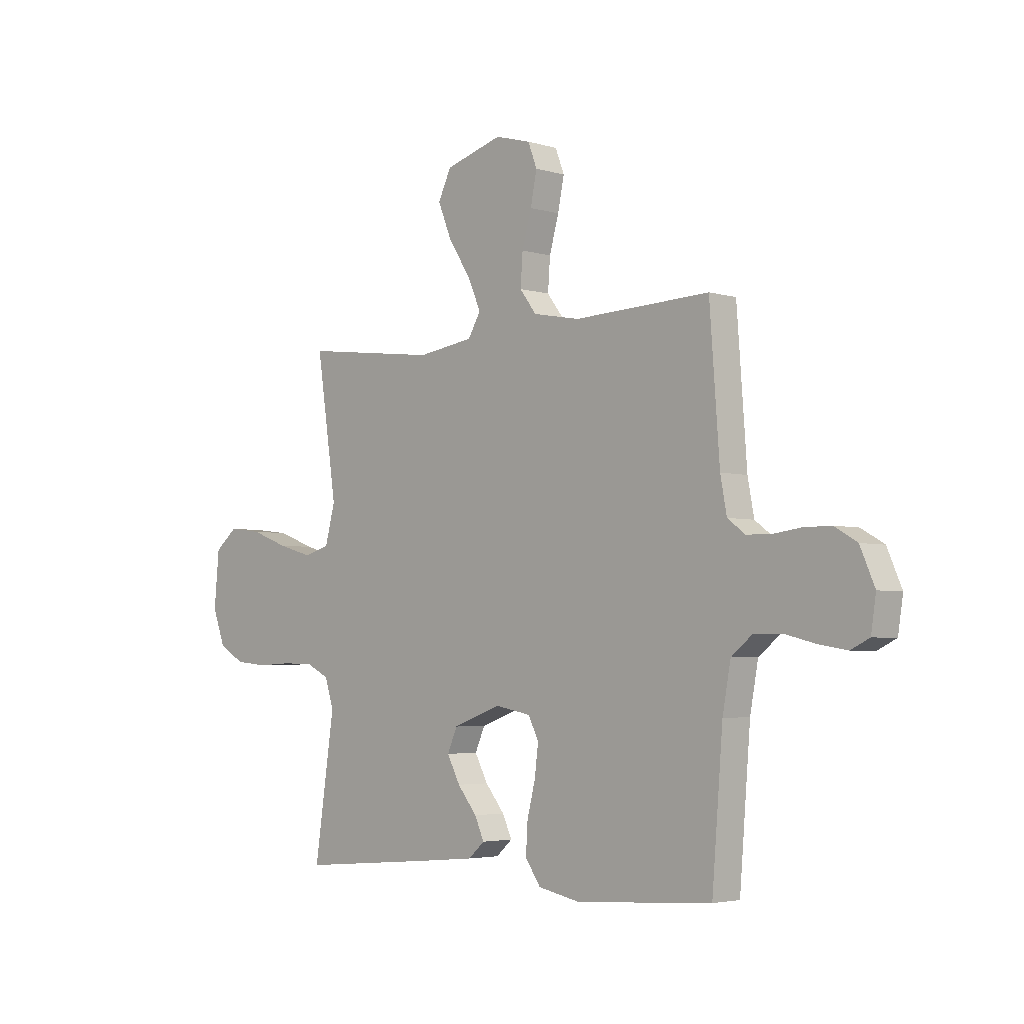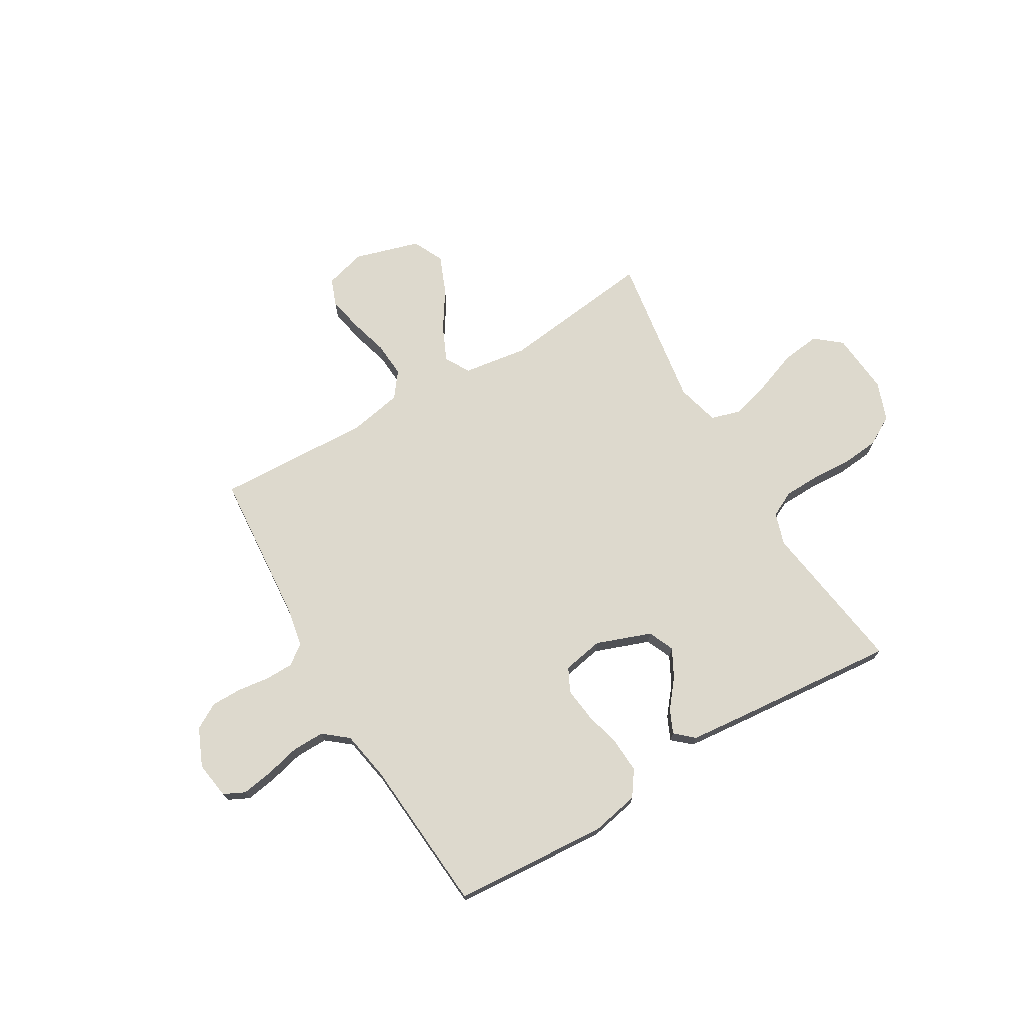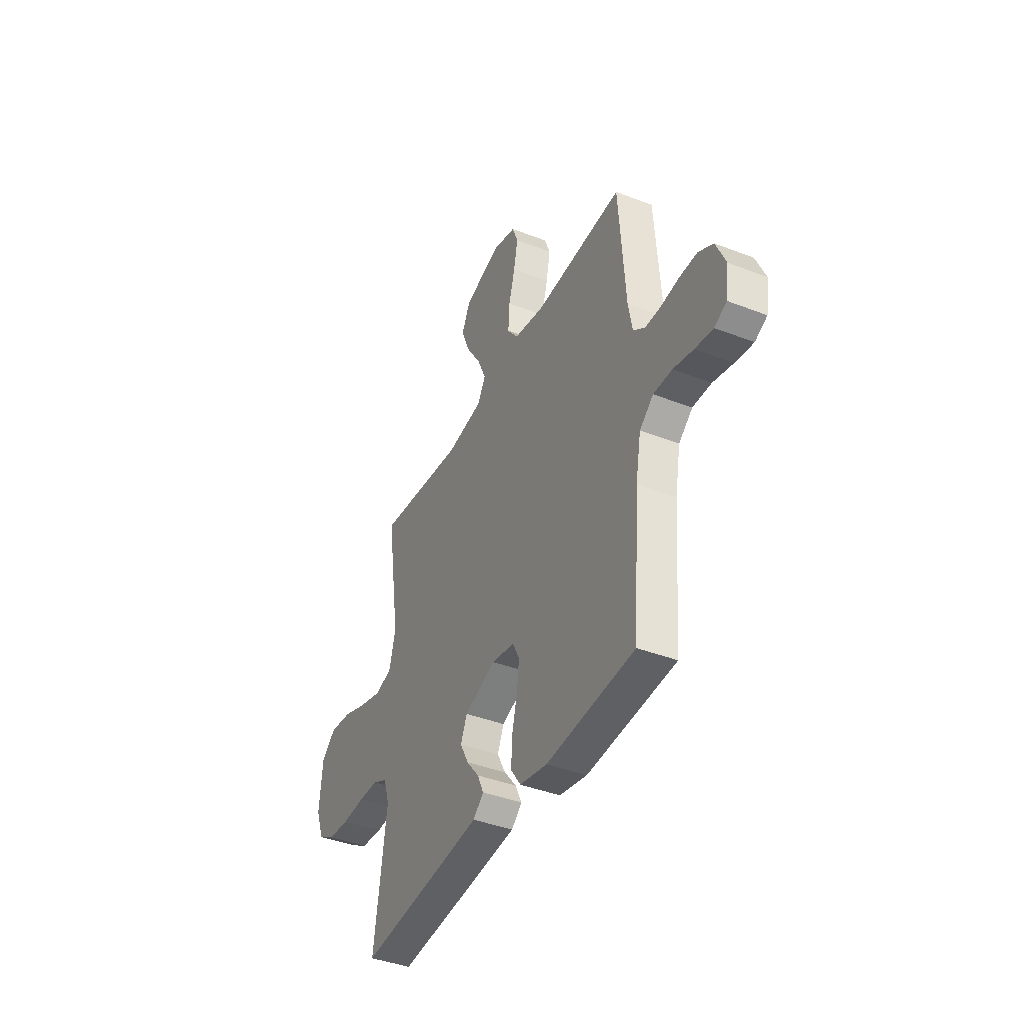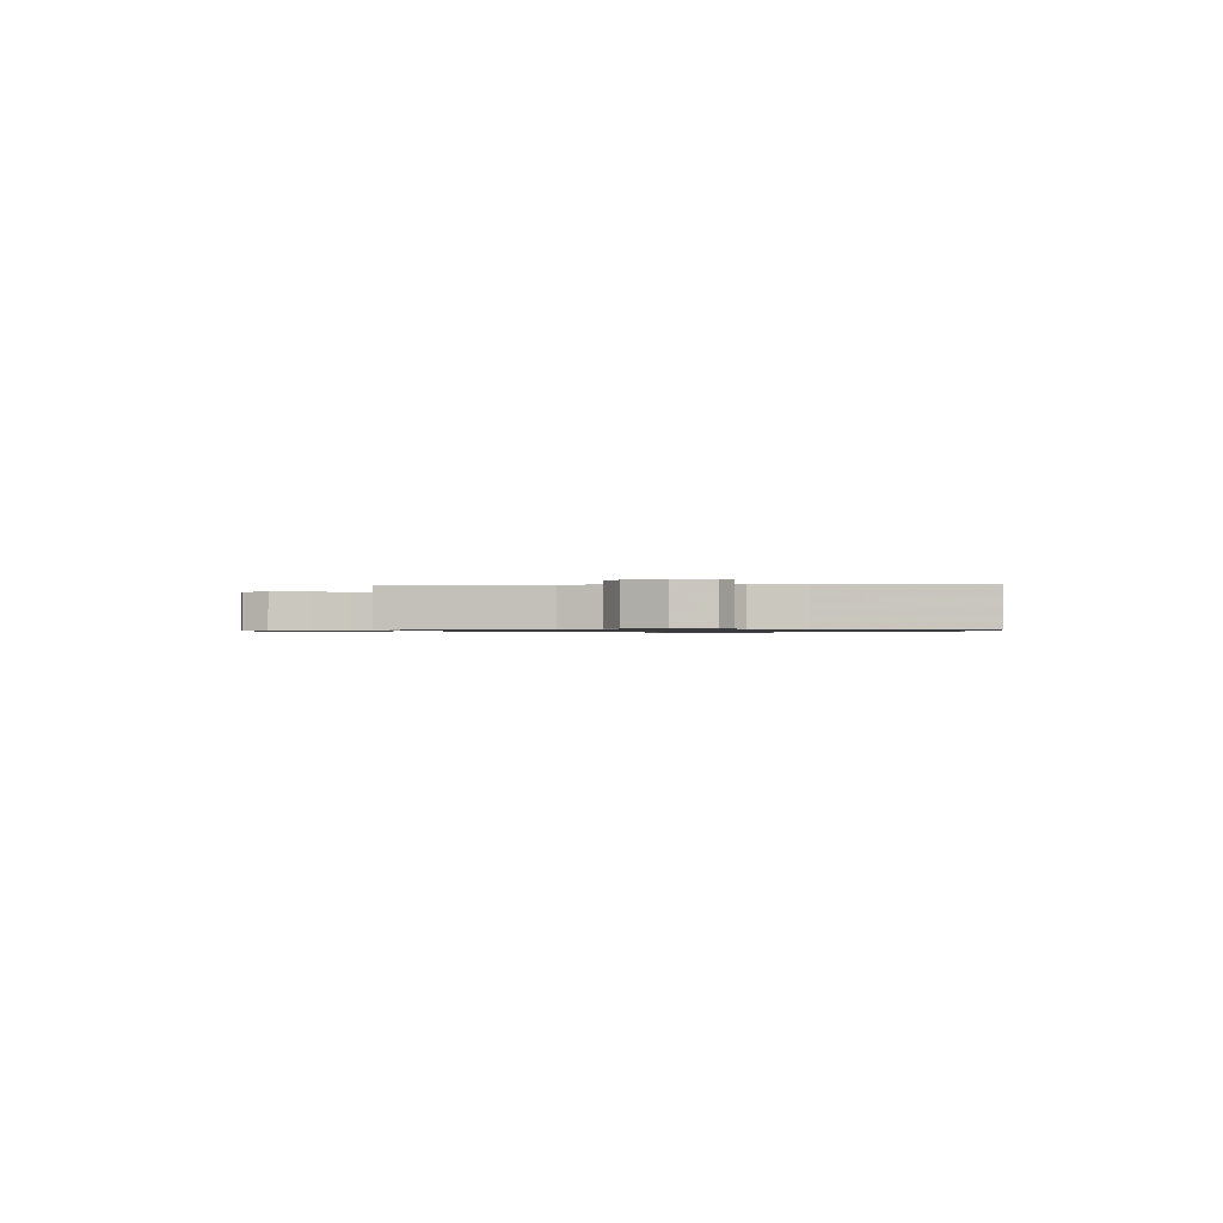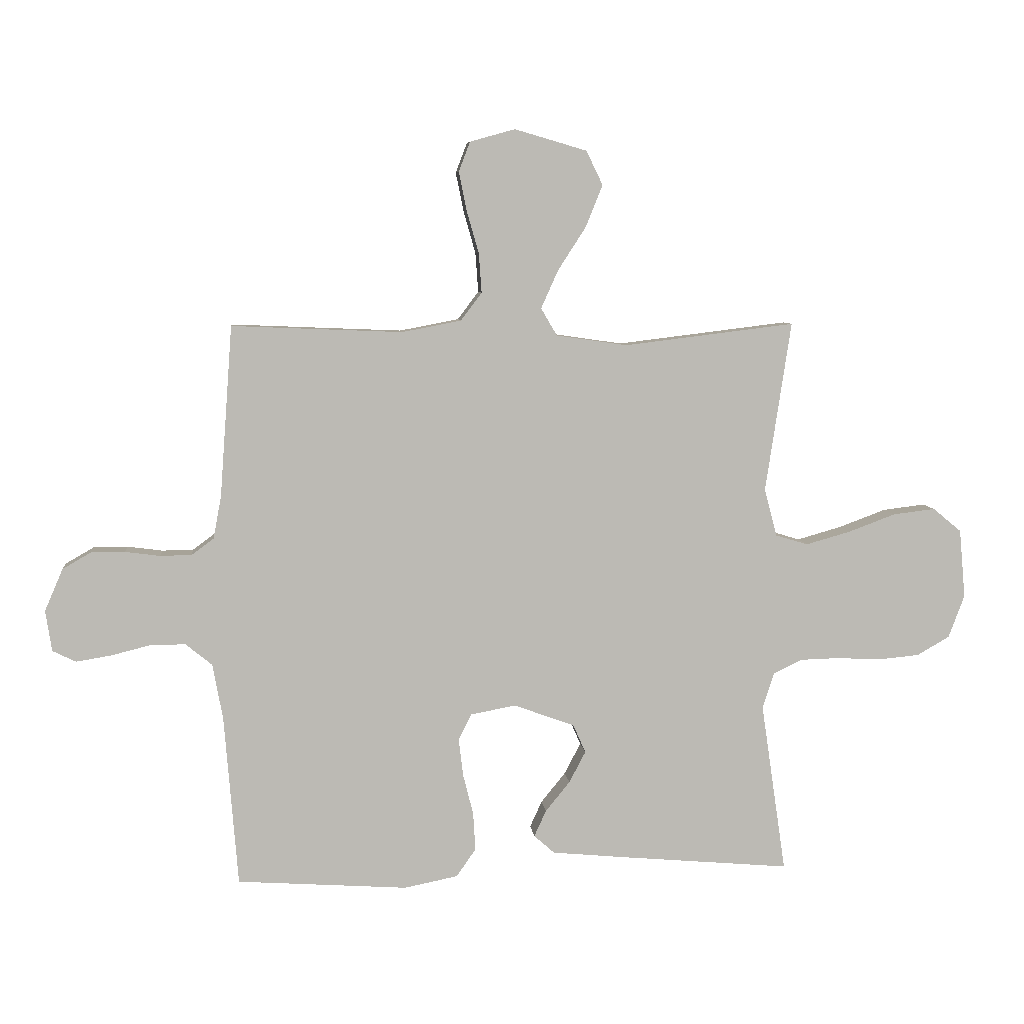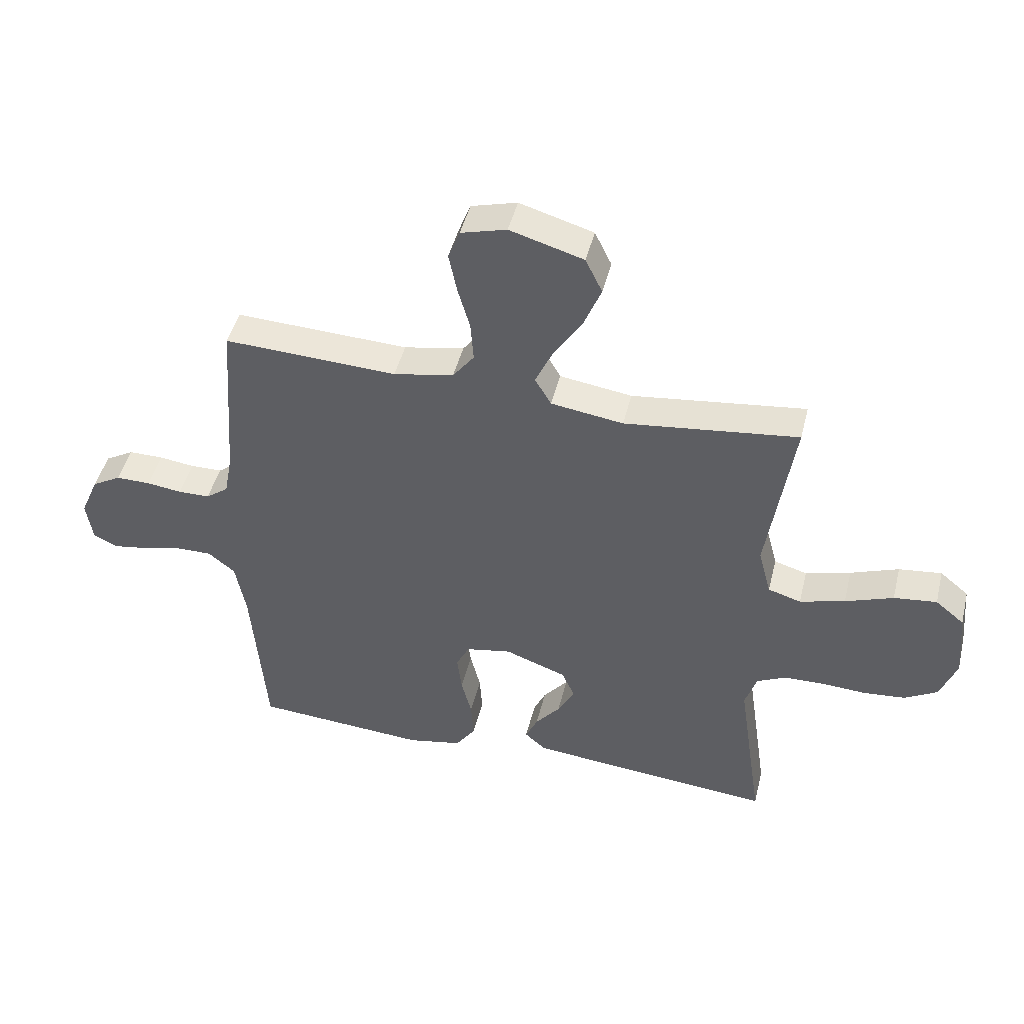
<metadata>
{"format":"obj","ext":"obj","renderer":"f3d","projection":"perspective","resolution":1024,"background":"white","views":[{"elev":-3.8,"azim":45.4,"up":"+Z"},{"elev":71.9,"azim":149.6,"up":"+Y"},{"elev":-40.6,"azim":64.6,"up":"+Z"},{"elev":-0.8,"azim":95.4,"up":"+Y"},{"elev":6.8,"azim":174.2,"up":"+Z"},{"elev":46.2,"azim":-166.2,"up":"+Z"}]}
</metadata>
<code>
v 0.5 0.07 0.5
v 0.522 0.07 0.2
v 0.536 0.07 0.125
v 0.575 0.07 0.096
v 0.63 0.07 0.095
v 0.691 0.07 0.103
v 0.751 0.07 0.103
v 0.801 0.07 0.074
v 0.833 0.07 0
v 0.822 0.07 -0.072
v 0.781 0.07 -0.092
v 0.72 0.07 -0.082
v 0.652 0.07 -0.065
v 0.589 0.07 -0.064
v 0.542 0.07 -0.102
v 0.524 0.07 -0.2
v 0.5 0.07 -0.5
v 0.2 0.07 -0.52
v 0.106 0.07 -0.501
v 0.072 0.07 -0.452
v 0.076 0.07 -0.385
v 0.094 0.07 -0.314
v 0.102 0.07 -0.248
v 0.079 0.07 -0.202
v 0 0.07 -0.187
v -0.107 0.07 -0.226
v -0.129 0.07 -0.276
v -0.1 0.07 -0.331
v -0.057 0.07 -0.384
v -0.036 0.07 -0.43
v -0.072 0.07 -0.462
v -0.2 0.07 -0.474
v -0.5 0.07 -0.5
v -0.456 0.07 -0.2
v -0.476 0.07 -0.138
v -0.526 0.07 -0.113
v -0.595 0.07 -0.111
v -0.672 0.07 -0.115
v -0.745 0.07 -0.108
v -0.802 0.07 -0.075
v -0.83 0.07 0
v -0.819 0.07 0.121
v -0.769 0.07 0.162
v -0.695 0.07 0.153
v -0.612 0.07 0.122
v -0.534 0.07 0.1
v -0.477 0.07 0.117
v -0.455 0.07 0.2
v -0.5 0.07 0.5
v -0.2 0.07 0.463
v -0.075 0.07 0.481
v -0.047 0.07 0.529
v -0.077 0.07 0.596
v -0.126 0.07 0.672
v -0.156 0.07 0.746
v -0.127 0.07 0.806
v 0 0.07 0.843
v 0.079 0.07 0.821
v 0.099 0.07 0.769
v 0.085 0.07 0.7
v 0.064 0.07 0.626
v 0.059 0.07 0.557
v 0.096 0.07 0.508
v 0.2 0.07 0.488
v 0.5 0 0.5
v 0.522 0 0.2
v 0.536 0 0.125
v 0.575 0 0.096
v 0.63 0 0.095
v 0.691 0 0.103
v 0.751 0 0.103
v 0.801 0 0.074
v 0.833 0 0
v 0.822 0 -0.072
v 0.781 0 -0.092
v 0.72 0 -0.082
v 0.652 0 -0.065
v 0.589 0 -0.064
v 0.542 0 -0.102
v 0.524 0 -0.2
v 0.5 0 -0.5
v 0.2 0 -0.52
v 0.106 0 -0.501
v 0.072 0 -0.452
v 0.076 0 -0.385
v 0.094 0 -0.314
v 0.102 0 -0.248
v 0.079 0 -0.202
v 0 0 -0.187
v -0.107 0 -0.226
v -0.129 0 -0.276
v -0.1 0 -0.331
v -0.057 0 -0.384
v -0.036 0 -0.43
v -0.072 0 -0.462
v -0.2 0 -0.474
v -0.5 0 -0.5
v -0.456 0 -0.2
v -0.476 0 -0.138
v -0.526 0 -0.113
v -0.595 0 -0.111
v -0.672 0 -0.115
v -0.745 0 -0.108
v -0.802 0 -0.075
v -0.83 0 0
v -0.819 0 0.121
v -0.769 0 0.162
v -0.695 0 0.153
v -0.612 0 0.122
v -0.534 0 0.1
v -0.477 0 0.117
v -0.455 0 0.2
v -0.5 0 0.5
v -0.2 0 0.463
v -0.075 0 0.481
v -0.047 0 0.529
v -0.077 0 0.596
v -0.126 0 0.672
v -0.156 0 0.746
v -0.127 0 0.806
v 0 0 0.843
v 0.079 0 0.821
v 0.099 0 0.769
v 0.085 0 0.7
v 0.064 0 0.626
v 0.059 0 0.557
v 0.096 0 0.508
v 0.2 0 0.488
f 59 60 61
f 58 59 61
f 57 58 61
f 56 57 61
f 55 56 61
f 54 55 61
f 53 54 61
f 52 53 61 62
f 51 52 62 63
f 48 49 50
f 47 48 50 51
f 43 44 45
f 42 43 45
f 41 42 45
f 40 41 45
f 39 40 45
f 38 39 45
f 37 38 45
f 36 37 45 46
f 35 36 46 47
f 32 33 34
f 31 32 34
f 30 31 34
f 29 30 34
f 28 29 34
f 34 35 47
f 28 34 47
f 27 28 47
f 20 21 22
f 19 20 22
f 18 19 22
f 17 18 22
f 16 17 22
f 15 16 22 23
f 14 15 23 24
f 11 12 13
f 10 11 13
f 9 10 13
f 8 9 13
f 7 8 13
f 6 7 13
f 5 6 13
f 4 5 13 14
f 14 24 25
f 4 14 25
f 3 4 25
f 64 1 2
f 51 63 64
f 47 51 64
f 27 47 64
f 26 27 64
f 25 26 64
f 3 25 64
f 2 3 64
f 125 124 123
f 125 123 122
f 125 122 121
f 125 121 120
f 125 120 119
f 125 119 118
f 125 118 117
f 126 125 117 116
f 127 126 116 115
f 114 113 112
f 115 114 112 111
f 109 108 107
f 109 107 106
f 109 106 105
f 109 105 104
f 109 104 103
f 109 103 102
f 109 102 101
f 110 109 101 100
f 111 110 100 99
f 98 97 96
f 98 96 95
f 98 95 94
f 98 94 93
f 98 93 92
f 111 99 98
f 111 98 92
f 111 92 91
f 86 85 84
f 86 84 83
f 86 83 82
f 86 82 81
f 86 81 80
f 87 86 80 79
f 88 87 79 78
f 77 76 75
f 77 75 74
f 77 74 73
f 77 73 72
f 77 72 71
f 77 71 70
f 77 70 69
f 78 77 69 68
f 89 88 78
f 89 78 68
f 89 68 67
f 66 65 128
f 128 127 115
f 128 115 111
f 128 111 91
f 128 91 90
f 128 90 89
f 128 89 67
f 128 67 66
f 1 65 66 2
f 2 66 67 3
f 3 67 68 4
f 4 68 69 5
f 5 69 70 6
f 6 70 71 7
f 7 71 72 8
f 8 72 73 9
f 9 73 74 10
f 10 74 75 11
f 11 75 76 12
f 12 76 77 13
f 13 77 78 14
f 14 78 79 15
f 15 79 80 16
f 16 80 81 17
f 17 81 82 18
f 18 82 83 19
f 19 83 84 20
f 20 84 85 21
f 21 85 86 22
f 22 86 87 23
f 23 87 88 24
f 24 88 89 25
f 25 89 90 26
f 26 90 91 27
f 27 91 92 28
f 28 92 93 29
f 29 93 94 30
f 30 94 95 31
f 31 95 96 32
f 32 96 97 33
f 33 97 98 34
f 34 98 99 35
f 35 99 100 36
f 36 100 101 37
f 37 101 102 38
f 38 102 103 39
f 39 103 104 40
f 40 104 105 41
f 41 105 106 42
f 42 106 107 43
f 43 107 108 44
f 44 108 109 45
f 45 109 110 46
f 46 110 111 47
f 47 111 112 48
f 48 112 113 49
f 49 113 114 50
f 50 114 115 51
f 51 115 116 52
f 52 116 117 53
f 53 117 118 54
f 54 118 119 55
f 55 119 120 56
f 56 120 121 57
f 57 121 122 58
f 58 122 123 59
f 59 123 124 60
f 60 124 125 61
f 61 125 126 62
f 62 126 127 63
f 63 127 128 64
f 64 128 65 1

</code>
